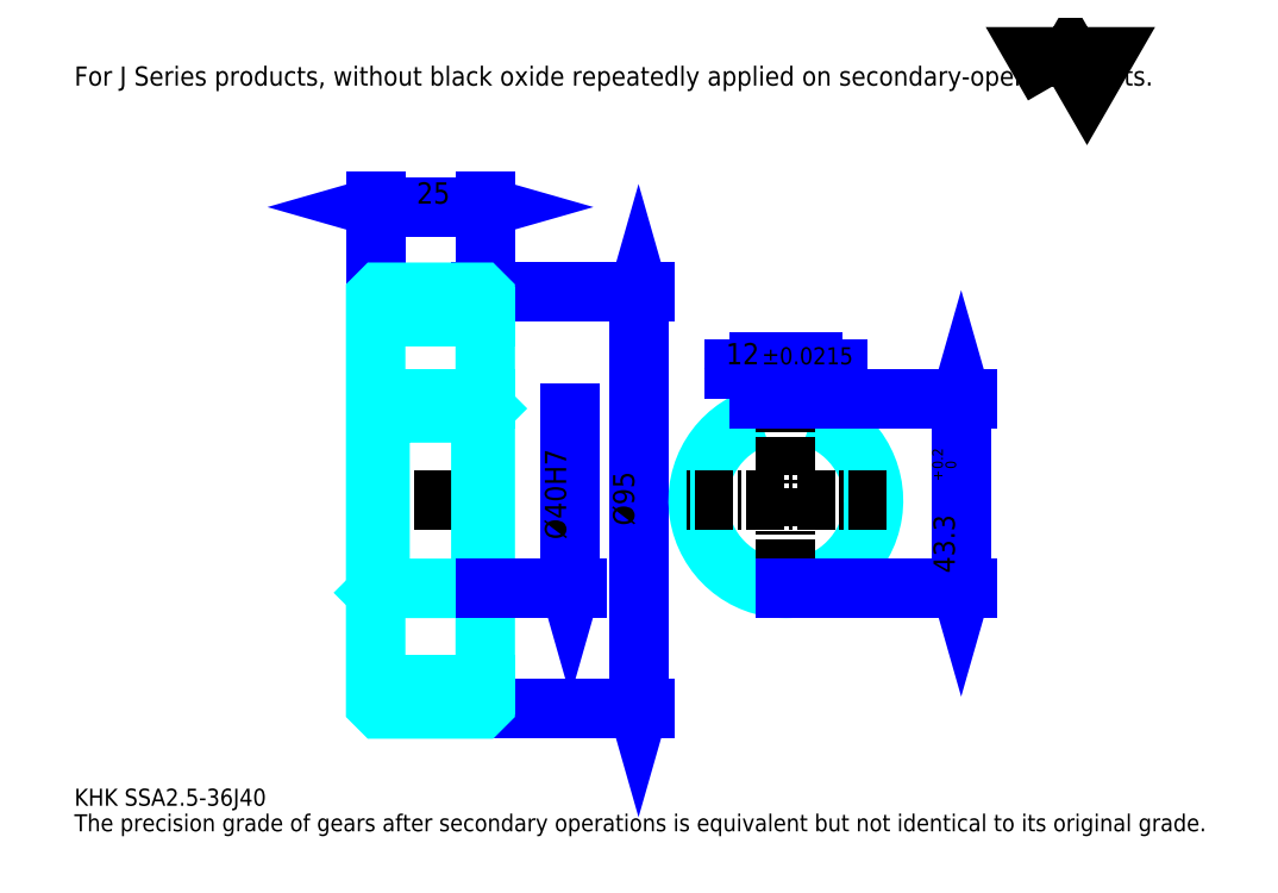
<metadata>
{"format":"dxf","ext":"dxf","renderer":"ezdxf+matplotlib","layout":"modelspace","background":"white","min_lineweight":24,"dpi":150}
</metadata>
<code>
0
SECTION
2
ENTITIES
0
TEXT
8
0
10
9.715
20
10.69
40
3.886
41
1
1
KHK SSA2.5-36J40
7
KANJI
50
0
51
0
0
TEXT
8
0
10
9.715
20
4.857
40
3.886
41
1
1
The precision grade of gears after secondary operations is equivalent but not identical to its original grade.
7
KANJI
50
0
51
0
0
TEXT
8
0
10
9.715
20
174.9
40
4.372
41
1
1
For J Series products, without black oxide repeatedly applied on secondary-operated parts.
7
KANJI
50
0
51
0
0
POLYLINE
8
0
66
     1
70
     2
0
VERTEX
8
0
10
233.2
20
174.9
0
VERTEX
8
0
10
229.4
20
181.4
0
VERTEX
8
0
10
244.5
20
181.4
0
VERTEX
8
0
10
240.7
20
174.9
0
VERTEX
8
0
10
236.9
20
181.4
0
VERTEX
8
0
10
233.2
20
174.9
0
SEQEND
0
LINE
8
0
10
138.4
20
127.7
11
138.4
21
32.75
0
POLYLINE
8
0
66
     1
70
     2
0
VERTEX
8
0
10
139.4
20
124.3
0
VERTEX
8
0
10
138.4
20
127.7
0
VERTEX
8
0
10
137.4
20
124.3
0
SEQEND
0
POLYLINE
8
0
66
     1
70
     2
0
VERTEX
8
0
10
137.4
20
36.15
0
VERTEX
8
0
10
138.4
20
32.75
0
VERTEX
8
0
10
139.4
20
36.15
0
SEQEND
0
LINE
8
0
10
103.4
20
127.7
11
139.9
21
127.7
0
LINE
8
0
10
103.4
20
32.75
11
139.9
21
32.75
0
TEXT
8
0
10
137.4
20
74.54
40
4.857
41
1
1
%%c95
7
KANJI
50
90
51
0
0
LINE
8
0
10
78.45
20
147.2
11
103.4
21
147.2
0
POLYLINE
8
0
66
     1
70
     2
0
VERTEX
8
0
10
81.85
20
148.1
0
VERTEX
8
0
10
78.45
20
147.2
0
VERTEX
8
0
10
81.85
20
146.2
0
SEQEND
0
POLYLINE
8
0
66
     1
70
     2
0
VERTEX
8
0
10
100
20
146.2
0
VERTEX
8
0
10
103.4
20
147.2
0
VERTEX
8
0
10
100
20
148.1
0
SEQEND
0
LINE
8
0
10
78.45
20
127.7
11
78.45
21
148.6
0
LINE
8
0
10
103.4
20
127.7
11
103.4
21
148.6
0
TEXT
8
0
10
87.79
20
148
40
4.857
41
1
1
25
7
KANJI
50
0
51
0
0
LINE
8
DASHDOT
10
75.53
20
125.2
11
106.4
21
125.2
0
LINE
8
DASHDOT
10
75.53
20
35.25
11
106.4
21
35.25
0
LINE
8
DASHDOT
10
75.53
20
80.25
11
106.4
21
80.25
0
LINE
8
0
10
102.4
20
32.75
11
103.4
21
32.75
0
LINE
8
0
10
102.4
20
127.7
11
103.4
21
127.7
0
LINE
8
0
10
103.4
20
126.7
11
103.4
21
127.7
0
LINE
8
0
10
78.45
20
126.7
11
78.45
21
127.7
0
LINE
8
0
10
78.45
20
122.1
11
103.4
21
122.1
0
LINE
8
0
10
78.45
20
38.37
11
103.4
21
38.37
0
LINE
8
0
10
103.4
20
101.2
11
102.4
21
100.2
0
LINE
8
0
10
103.4
20
59.25
11
102.4
21
60.25
0
LINE
8
0
10
78.45
20
59.25
11
79.45
21
60.25
0
POLYLINE
8
0
66
     1
70
     2
0
VERTEX
8
0
10
78.45
20
59.25
0
VERTEX
8
0
10
78.45
20
33.75
0
VERTEX
8
0
10
79.45
20
32.75
0
VERTEX
8
0
10
102.4
20
32.75
0
VERTEX
8
0
10
103.4
20
33.75
0
VERTEX
8
0
10
103.4
20
126.7
0
VERTEX
8
0
10
102.4
20
127.7
0
VERTEX
8
0
10
79.45
20
127.7
0
VERTEX
8
0
10
78.45
20
126.7
0
VERTEX
8
0
10
78.45
20
59.25
0
SEQEND
0
POLYLINE
8
0
66
     1
70
     2
0
VERTEX
8
0
10
78.45
20
101.2
0
VERTEX
8
0
10
79.45
20
100.2
0
VERTEX
8
0
10
79.45
20
60.25
0
VERTEX
8
0
10
102.4
20
60.25
0
VERTEX
8
0
10
102.4
20
100.2
0
VERTEX
8
0
10
79.45
20
100.2
0
SEQEND
0
ARC
8
0
10
172
20
80.25
40
20
50
107.5
51
72.54
0
POLYLINE
8
0
66
     1
70
     2
0
VERTEX
8
0
10
178
20
99.33
0
VERTEX
8
0
10
178
20
103.5
0
VERTEX
8
0
10
166
20
103.5
0
VERTEX
8
0
10
166
20
99.33
0
SEQEND
0
LINE
8
0
10
78.45
20
103.5
11
103.4
21
103.5
0
LINE
8
DASHDOT
10
172
20
106.5
11
172
21
57.33
0
LINE
8
DASHDOT
10
194.9
20
80.25
11
149.1
21
80.25
0
LINE
8
0
10
183.8
20
110.3
11
160.2
21
110.3
0
POLYLINE
8
0
66
     1
70
     2
0
VERTEX
8
0
10
162.6
20
109.4
0
VERTEX
8
0
10
166
20
110.3
0
VERTEX
8
0
10
162.6
20
111.3
0
SEQEND
0
POLYLINE
8
0
66
     1
70
     2
0
VERTEX
8
0
10
181.4
20
111.3
0
VERTEX
8
0
10
178
20
110.3
0
VERTEX
8
0
10
181.4
20
109.4
0
SEQEND
0
LINE
8
0
10
166
20
103.5
11
166
21
111.8
0
LINE
8
0
10
178
20
103.5
11
178
21
111.8
0
TEXT
8
0
10
158.4
20
111.3
40
4.857
41
1
1
12
7
KANJI
50
0
51
0
0
TEXT
8
0
10
166.6
20
111.3
40
3.886
41
1
1
%%p0.0215
7
KANJI
50
0
51
0
0
LINE
8
0
10
212
20
103.5
11
212
21
60.25
0
POLYLINE
8
0
66
     1
70
     2
0
VERTEX
8
0
10
213
20
100.1
0
VERTEX
8
0
10
212
20
103.5
0
VERTEX
8
0
10
211.1
20
100.1
0
SEQEND
0
POLYLINE
8
0
66
     1
70
     2
0
VERTEX
8
0
10
211.1
20
63.65
0
VERTEX
8
0
10
212
20
60.25
0
VERTEX
8
0
10
213
20
63.65
0
SEQEND
0
LINE
8
0
10
178
20
103.5
11
213.5
21
103.5
0
LINE
8
0
10
172
20
60.25
11
213.5
21
60.25
0
TEXT
8
0
10
210.6
20
63.72
40
4.857
41
1
1
43.3
7
KANJI
50
90
51
0
0
TEXT
8
0
10
210.9
20
84.74
40
2.429
41
1
1

7
KANJI
50
90
51
0
0
TEXT
8
0
10
207.8
20
84.74
40
2.429
41
1
1
+
7
KANJI
50
90
51
0
0
TEXT
8
0
10
210.9
20
87.46
40
2.429
41
1
1
0
7
KANJI
50
90
51
0
0
TEXT
8
0
10
207.8
20
87.46
40
2.429
41
1
1
0.2
7
KANJI
50
90
51
0
0
LINE
8
0
10
122.9
20
100.2
11
122.9
21
60.25
0
POLYLINE
8
0
66
     1
70
     2
0
VERTEX
8
0
10
121.9
20
63.65
0
VERTEX
8
0
10
122.9
20
60.25
0
VERTEX
8
0
10
123.8
20
63.65
0
SEQEND
0
LINE
8
0
10
103.4
20
60.25
11
124.3
21
60.25
0
TEXT
8
0
10
121.9
20
71.38
40
4.857
41
1
1
%%c40H7
7
KANJI
50
90
51
0
0
ENDSEC
0
EOF

</code>
